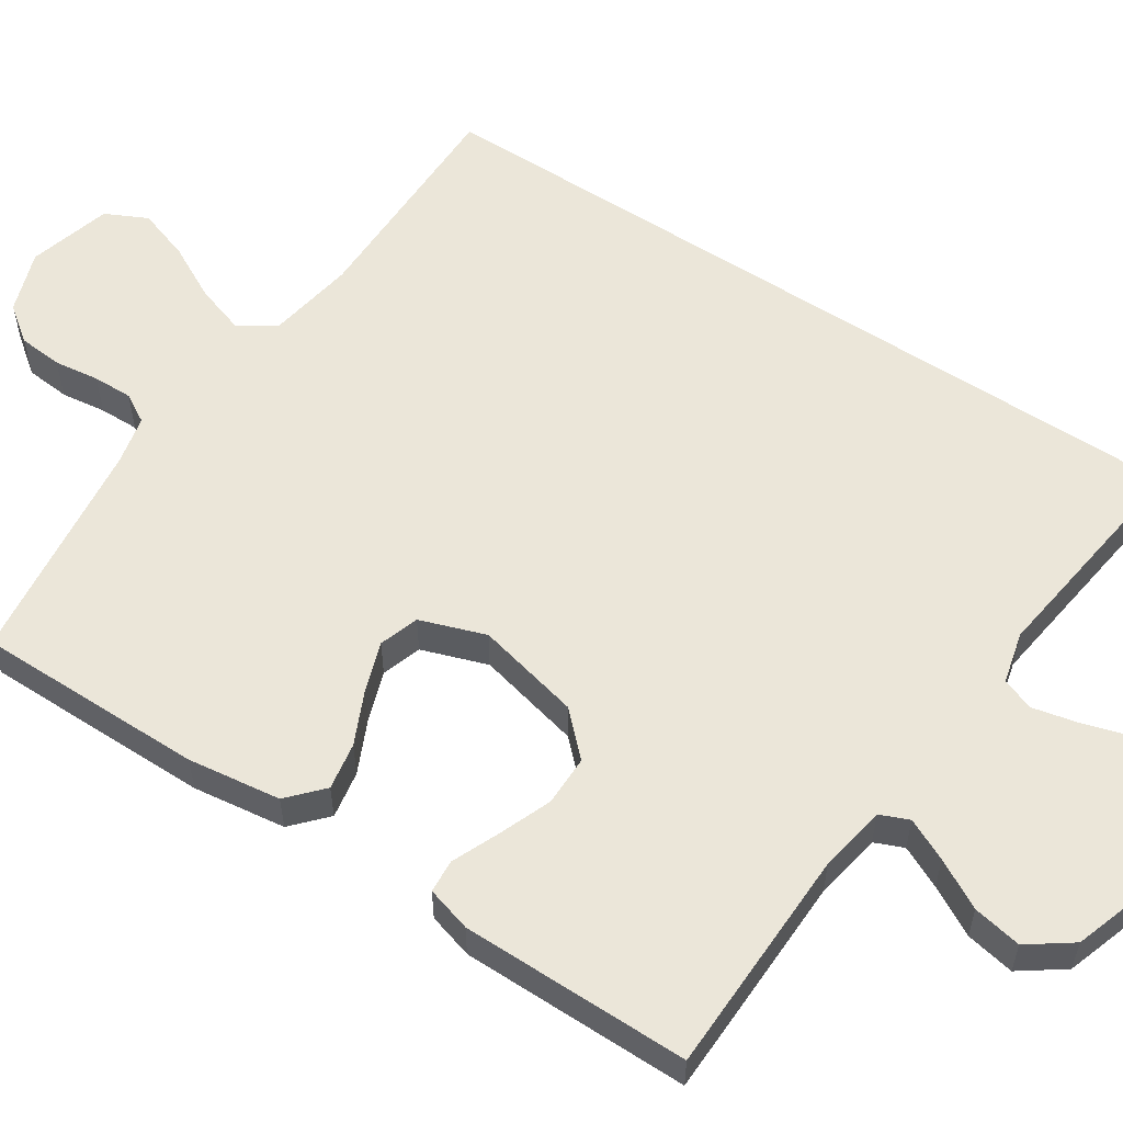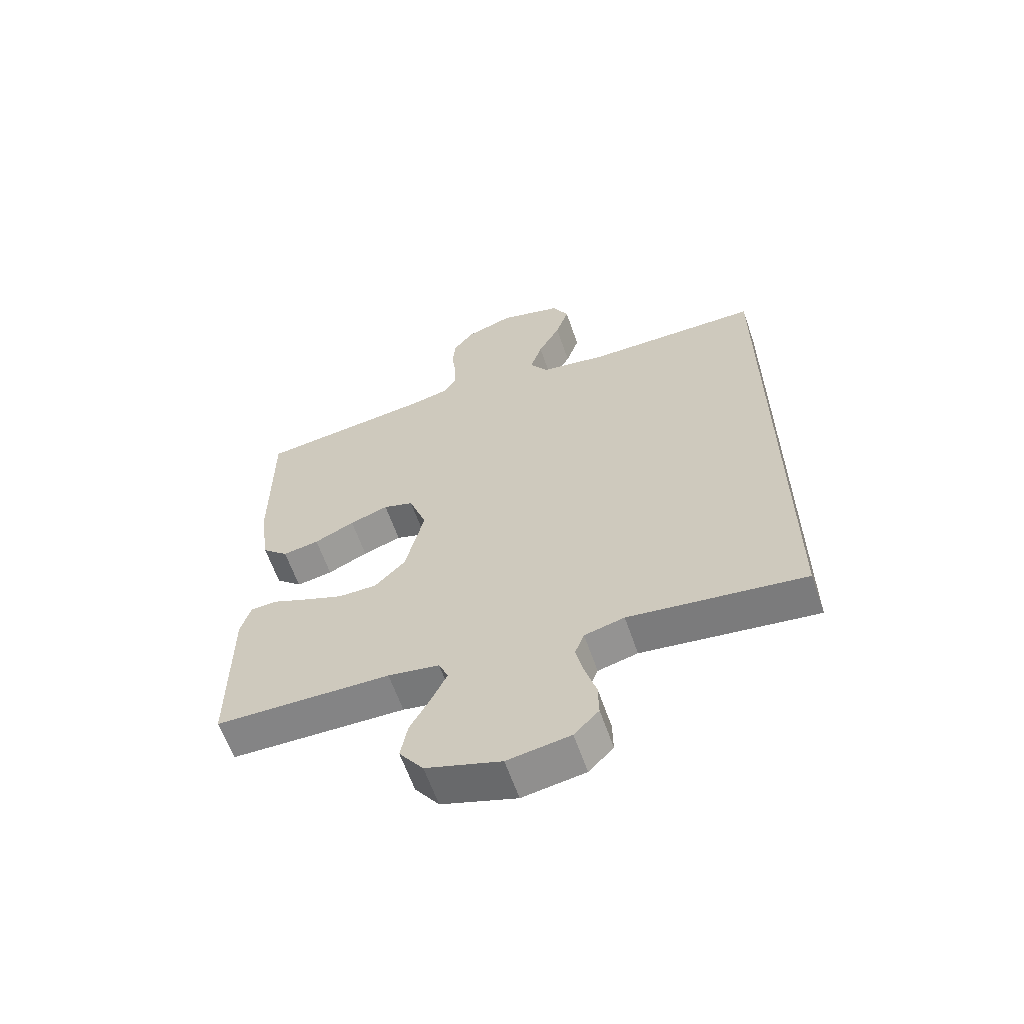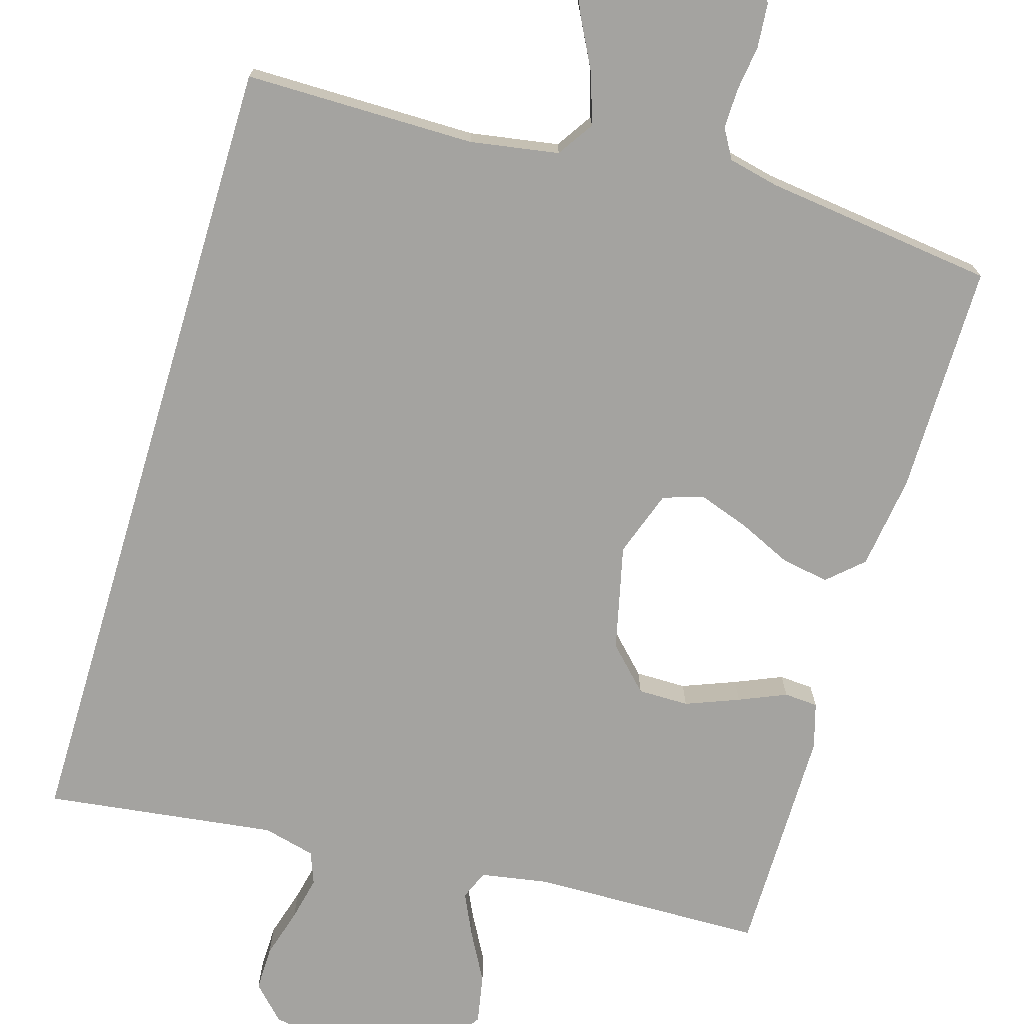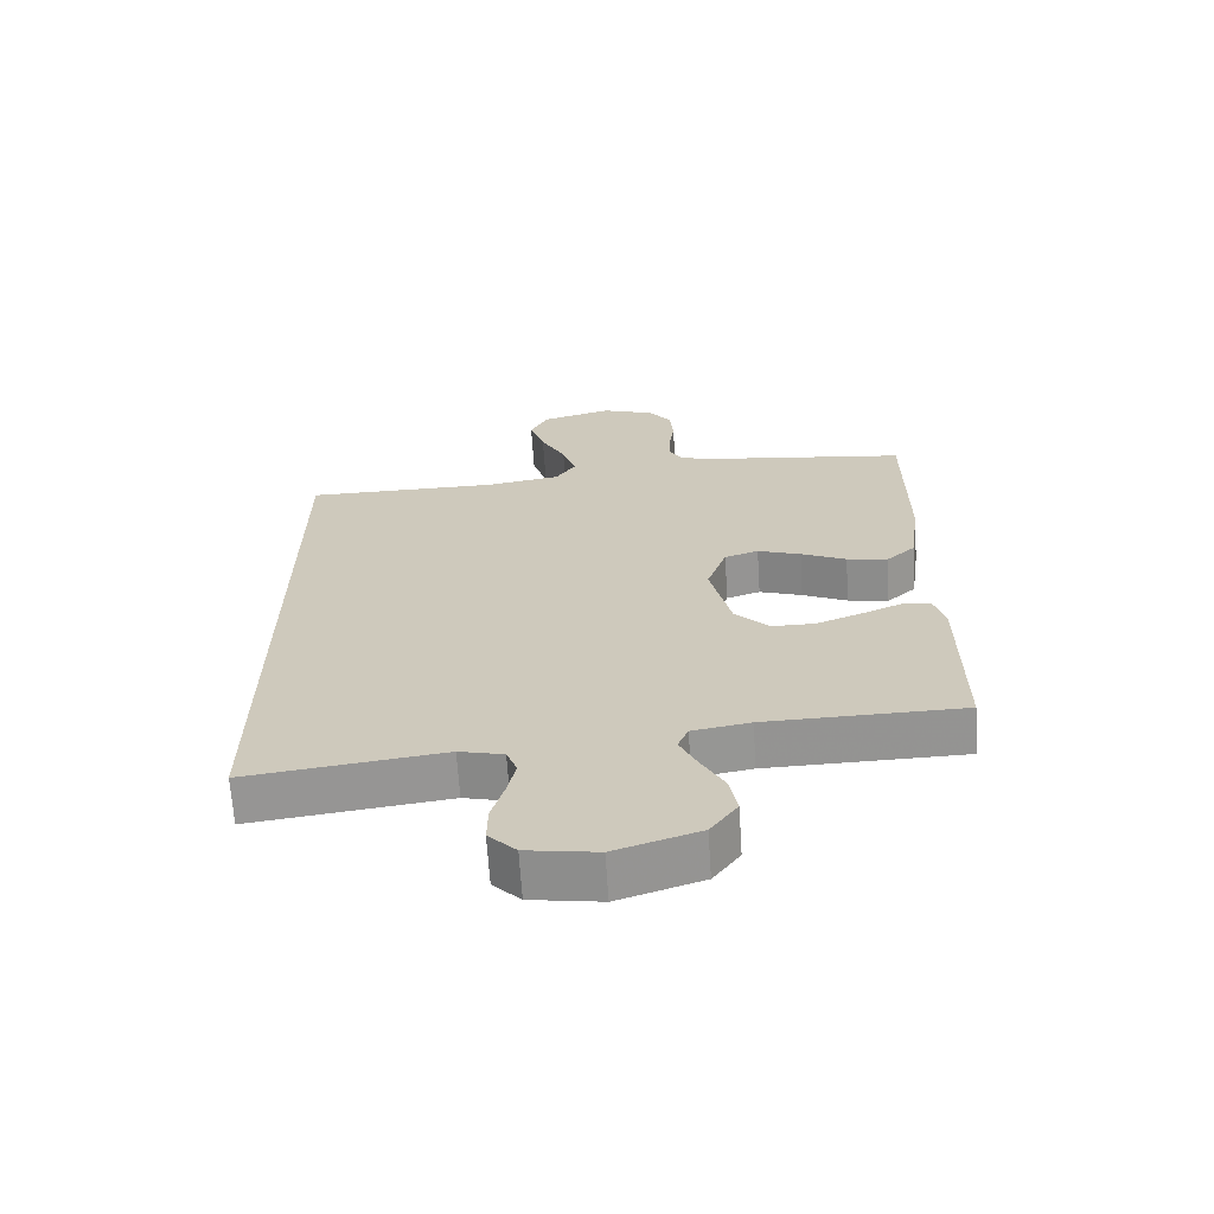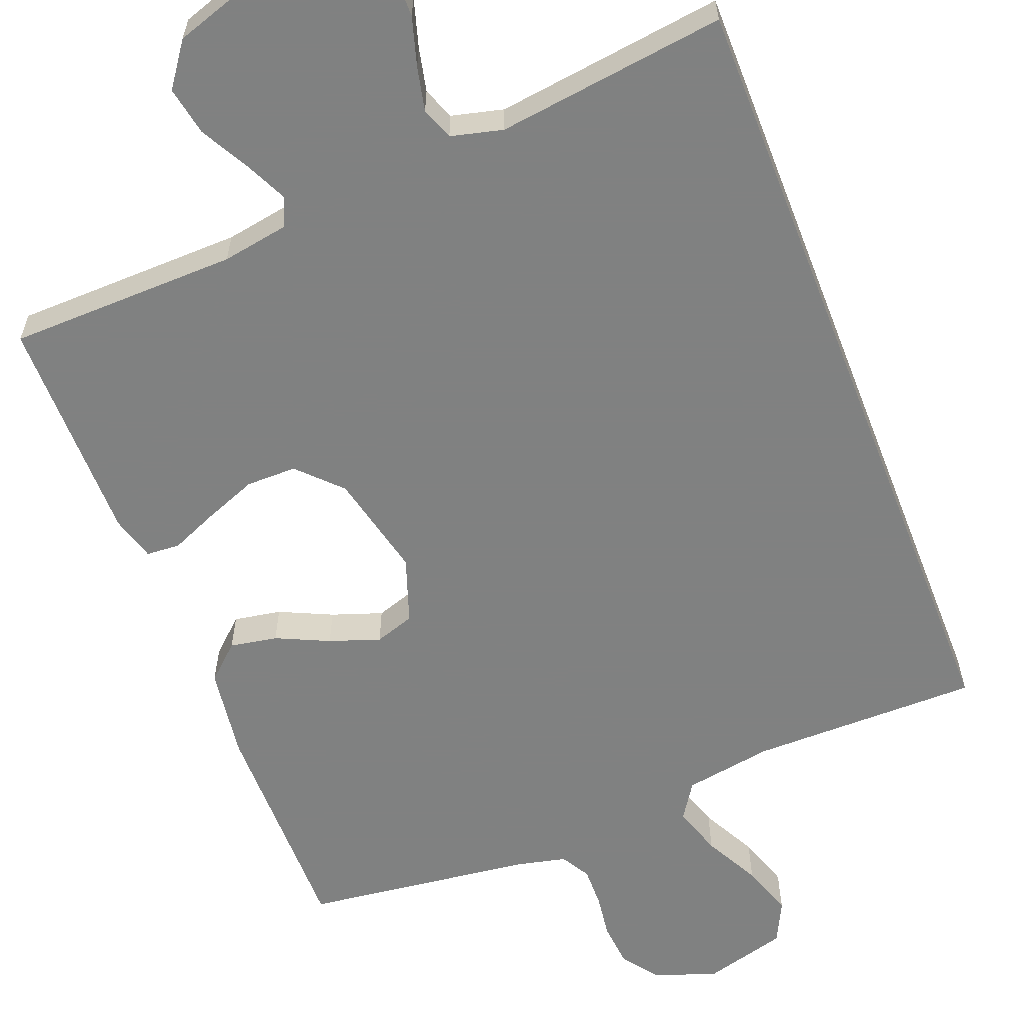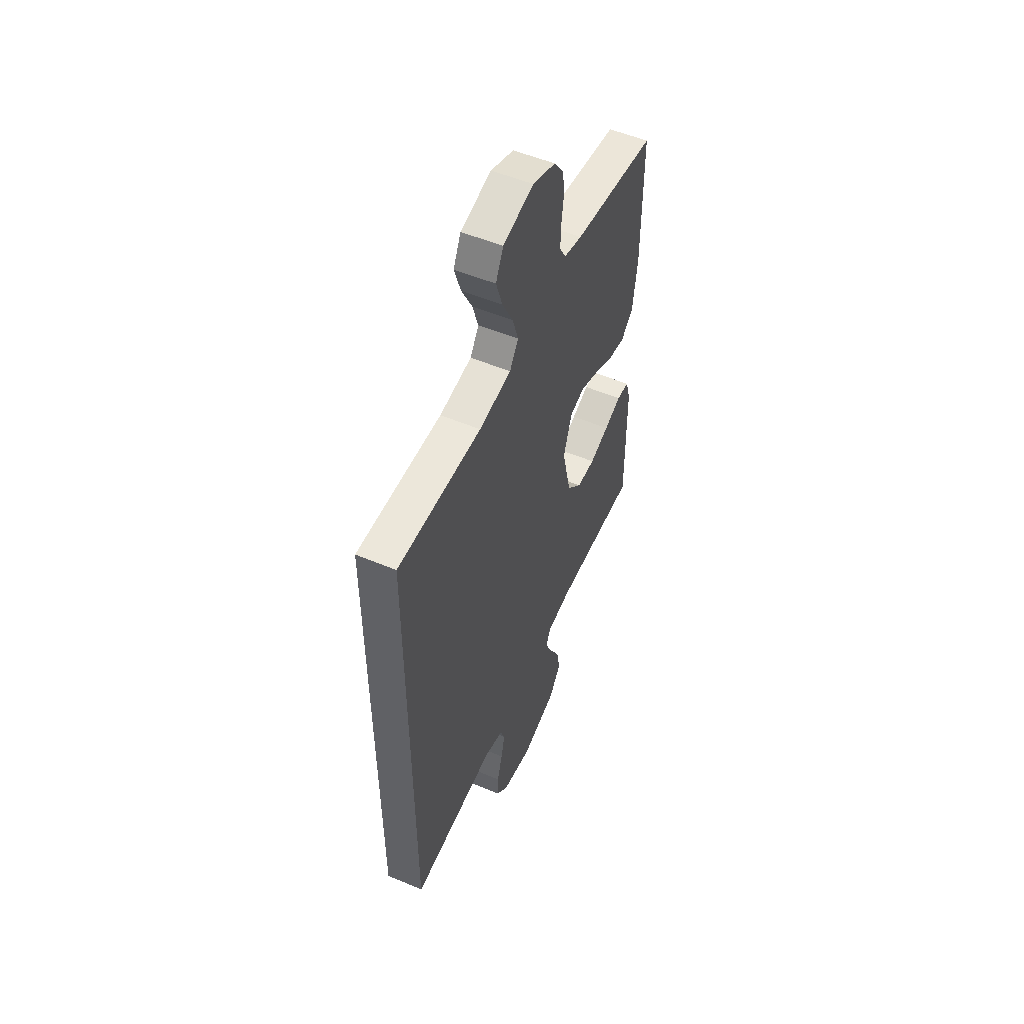
<metadata>
{"format":"obj","ext":"obj","renderer":"f3d","projection":"perspective","resolution":1024,"background":"white","views":[{"elev":56.7,"azim":123.4,"up":"+Y"},{"elev":-62.0,"azim":-160.9,"up":"+Z"},{"elev":-72.9,"azim":-16.6,"up":"+Y"},{"elev":-66.7,"azim":3.7,"up":"+Z"},{"elev":-60.3,"azim":-158.7,"up":"+Y"},{"elev":53.1,"azim":-65.7,"up":"+Z"}]}
</metadata>
<code>
v -0.5 0.07 -0.581
v -0.5 0.07 0.478
v -0.2 0.07 0.478
v -0.085 0.07 0.497
v -0.054 0.07 0.544
v -0.075 0.07 0.609
v -0.113 0.07 0.682
v -0.136 0.07 0.751
v -0.109 0.07 0.806
v 0 0.07 0.836
v 0.082 0.07 0.807
v 0.117 0.07 0.76
v 0.122 0.07 0.702
v 0.114 0.07 0.643
v 0.113 0.07 0.591
v 0.135 0.07 0.553
v 0.2 0.07 0.538
v 0.5 0.07 0.5
v 0.499 0.07 0.2
v 0.482 0.07 0.078
v 0.437 0.07 0.037
v 0.375 0.07 0.048
v 0.306 0.07 0.08
v 0.24 0.07 0.103
v 0.188 0.07 0.086
v 0.158 0.07 0
v 0.19 0.07 -0.137
v 0.243 0.07 -0.191
v 0.309 0.07 -0.191
v 0.378 0.07 -0.164
v 0.439 0.07 -0.138
v 0.483 0.07 -0.141
v 0.5 0.07 -0.2
v 0.5 0.07 -0.5
v 0.2 0.07 -0.506
v 0.112 0.07 -0.521
v 0.096 0.07 -0.559
v 0.122 0.07 -0.614
v 0.157 0.07 -0.678
v 0.169 0.07 -0.742
v 0.128 0.07 -0.799
v 0 0.07 -0.841
v -0.107 0.07 -0.824
v -0.149 0.07 -0.781
v -0.148 0.07 -0.723
v -0.129 0.07 -0.659
v -0.116 0.07 -0.601
v -0.132 0.07 -0.559
v -0.2 0.07 -0.542
v -0.5 0 -0.581
v -0.5 0 0.478
v -0.2 0 0.478
v -0.085 0 0.497
v -0.054 0 0.544
v -0.075 0 0.609
v -0.113 0 0.682
v -0.136 0 0.751
v -0.109 0 0.806
v 0 0 0.836
v 0.082 0 0.807
v 0.117 0 0.76
v 0.122 0 0.702
v 0.114 0 0.643
v 0.113 0 0.591
v 0.135 0 0.553
v 0.2 0 0.538
v 0.5 0 0.5
v 0.499 0 0.2
v 0.482 0 0.078
v 0.437 0 0.037
v 0.375 0 0.048
v 0.306 0 0.08
v 0.24 0 0.103
v 0.188 0 0.086
v 0.158 0 0
v 0.19 0 -0.137
v 0.243 0 -0.191
v 0.309 0 -0.191
v 0.378 0 -0.164
v 0.439 0 -0.138
v 0.483 0 -0.141
v 0.5 0 -0.2
v 0.5 0 -0.5
v 0.2 0 -0.506
v 0.112 0 -0.521
v 0.096 0 -0.559
v 0.122 0 -0.614
v 0.157 0 -0.678
v 0.169 0 -0.742
v 0.128 0 -0.799
v 0 0 -0.841
v -0.107 0 -0.824
v -0.149 0 -0.781
v -0.148 0 -0.723
v -0.129 0 -0.659
v -0.116 0 -0.601
v -0.132 0 -0.559
v -0.2 0 -0.542
f 44 45 46
f 43 44 46
f 42 43 46
f 41 42 46
f 40 41 46
f 39 40 46
f 38 39 46
f 37 38 46 47
f 36 37 47 48
f 33 34 35
f 32 33 35
f 31 32 35
f 30 31 35
f 36 48 49
f 35 36 49
f 30 35 49
f 29 30 49
f 21 22 23
f 20 21 23
f 19 20 23
f 18 19 23
f 17 18 23
f 16 17 23 24
f 15 16 24 25
f 12 13 14
f 11 12 14
f 10 11 14
f 9 10 14
f 8 9 14
f 7 8 14
f 6 7 14
f 5 6 14 15
f 15 25 26
f 5 15 26
f 4 5 26
f 1 2 3
f 28 29 49 1
f 4 26 27
f 3 4 27
f 1 3 27
f 1 27 28
f 95 94 93
f 95 93 92
f 95 92 91
f 95 91 90
f 95 90 89
f 95 89 88
f 95 88 87
f 96 95 87 86
f 97 96 86 85
f 84 83 82
f 84 82 81
f 84 81 80
f 84 80 79
f 98 97 85
f 98 85 84
f 98 84 79
f 98 79 78
f 72 71 70
f 72 70 69
f 72 69 68
f 72 68 67
f 72 67 66
f 73 72 66 65
f 74 73 65 64
f 63 62 61
f 63 61 60
f 63 60 59
f 63 59 58
f 63 58 57
f 63 57 56
f 63 56 55
f 64 63 55 54
f 75 74 64
f 75 64 54
f 75 54 53
f 52 51 50
f 50 98 78 77
f 76 75 53
f 76 53 52
f 76 52 50
f 77 76 50
f 1 50 51 2
f 2 51 52 3
f 3 52 53 4
f 4 53 54 5
f 5 54 55 6
f 6 55 56 7
f 7 56 57 8
f 8 57 58 9
f 9 58 59 10
f 10 59 60 11
f 11 60 61 12
f 12 61 62 13
f 13 62 63 14
f 14 63 64 15
f 15 64 65 16
f 16 65 66 17
f 17 66 67 18
f 18 67 68 19
f 19 68 69 20
f 20 69 70 21
f 21 70 71 22
f 22 71 72 23
f 23 72 73 24
f 24 73 74 25
f 25 74 75 26
f 26 75 76 27
f 27 76 77 28
f 28 77 78 29
f 29 78 79 30
f 30 79 80 31
f 31 80 81 32
f 32 81 82 33
f 33 82 83 34
f 34 83 84 35
f 35 84 85 36
f 36 85 86 37
f 37 86 87 38
f 38 87 88 39
f 39 88 89 40
f 40 89 90 41
f 41 90 91 42
f 42 91 92 43
f 43 92 93 44
f 44 93 94 45
f 45 94 95 46
f 46 95 96 47
f 47 96 97 48
f 48 97 98 49
f 49 98 50 1

</code>
